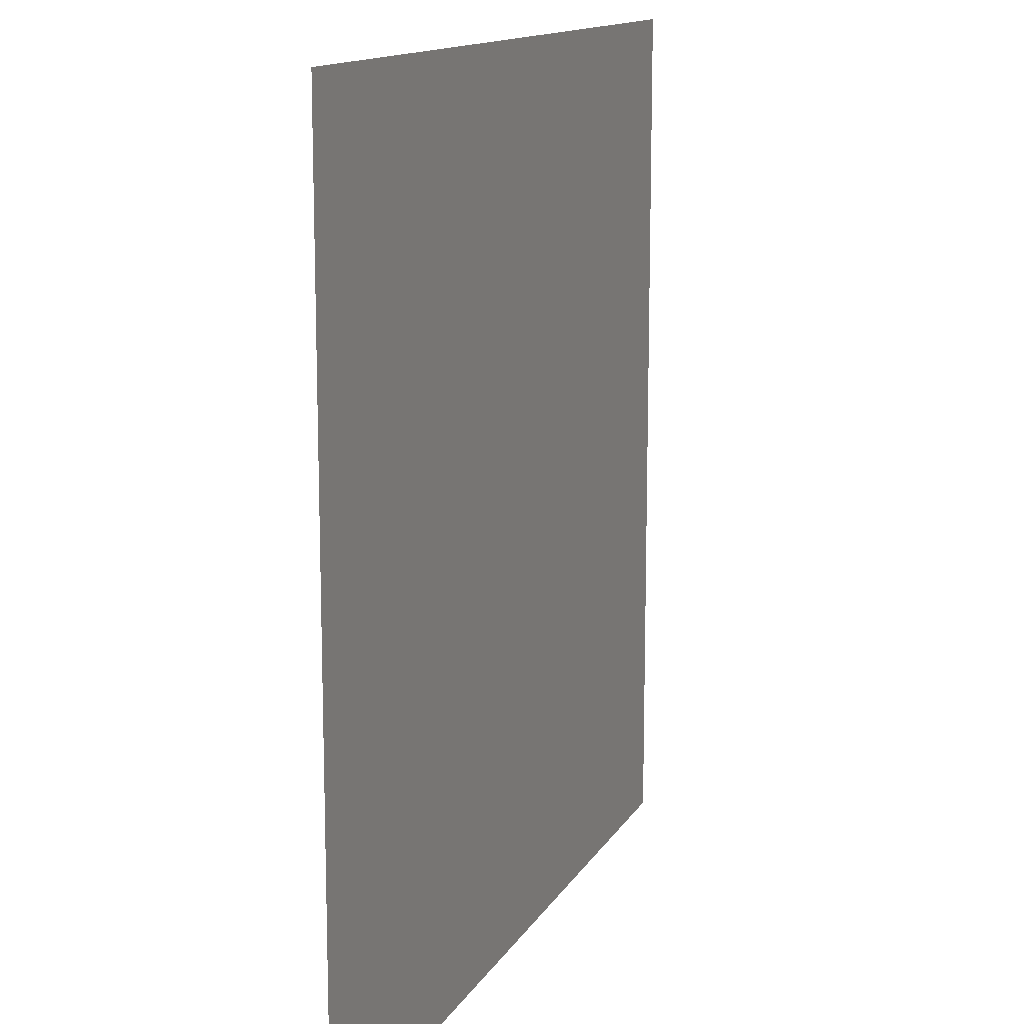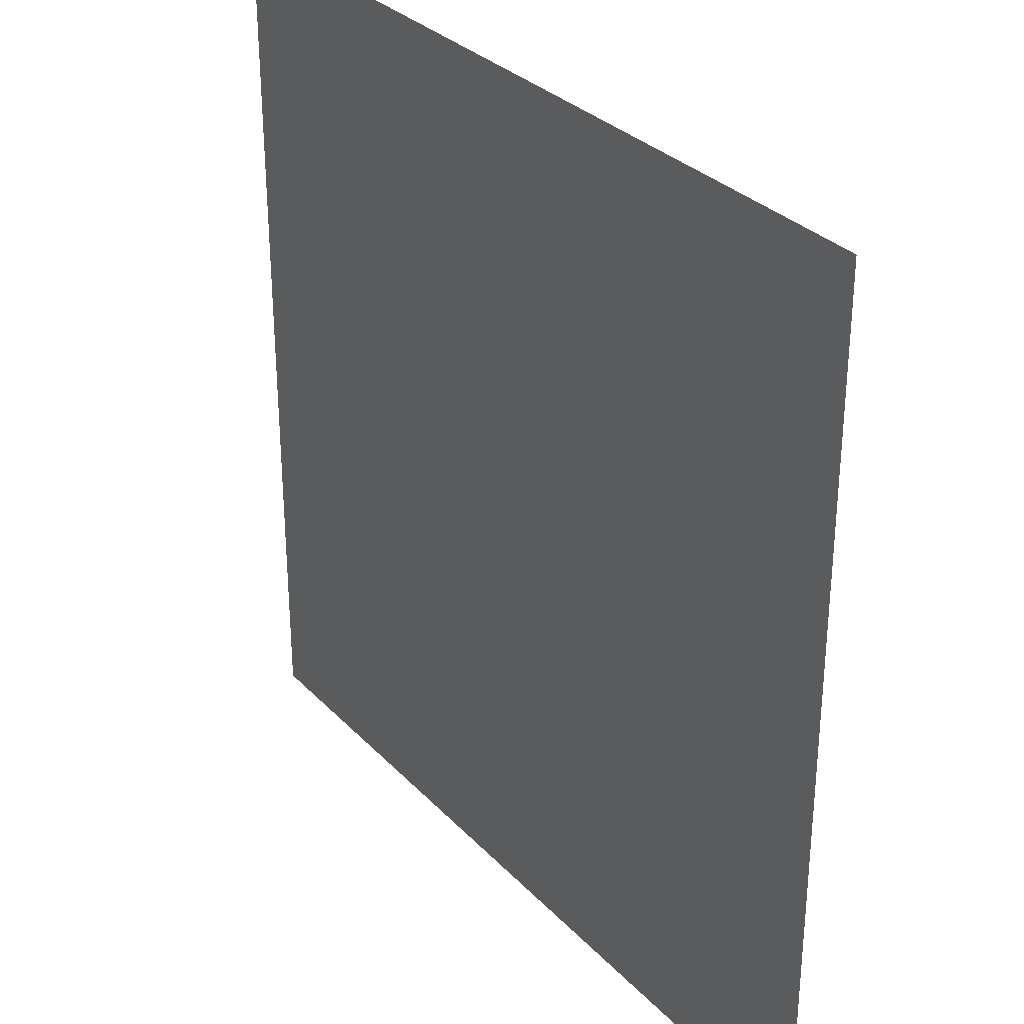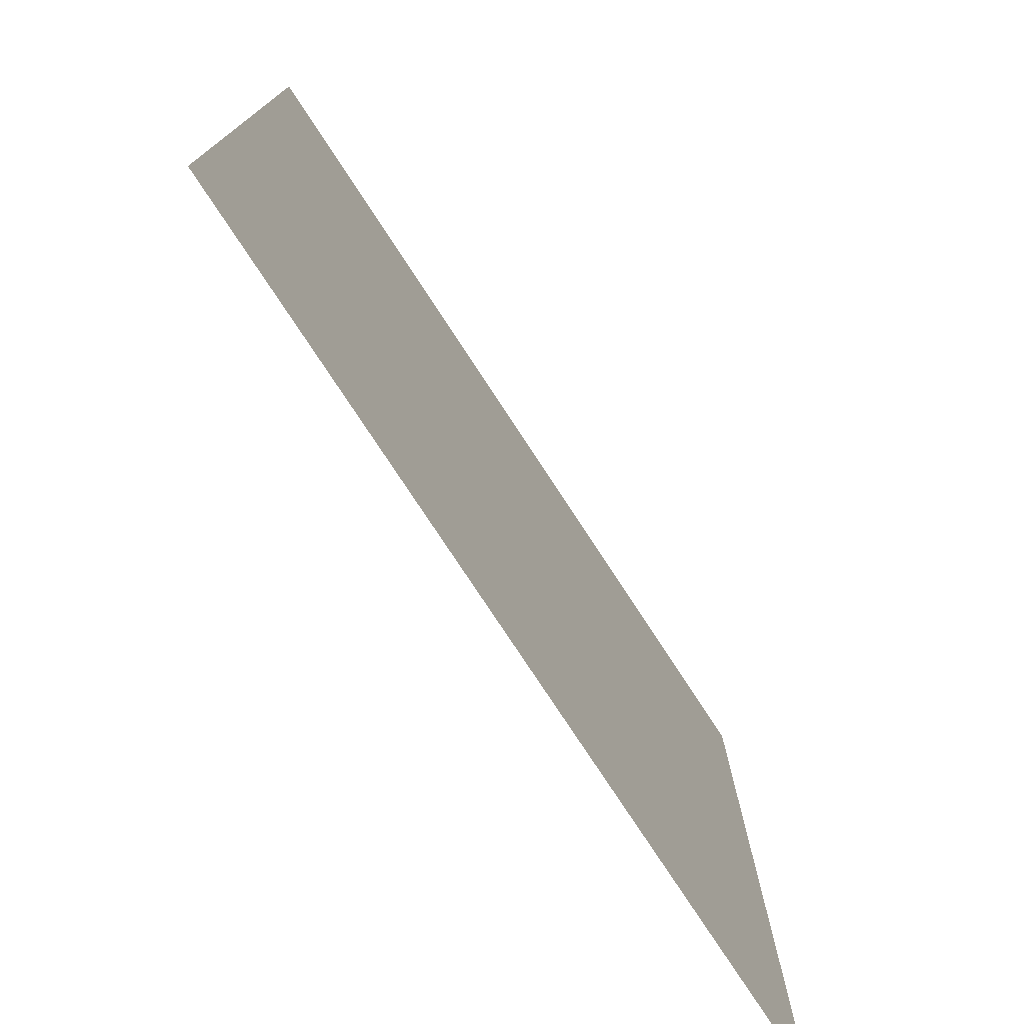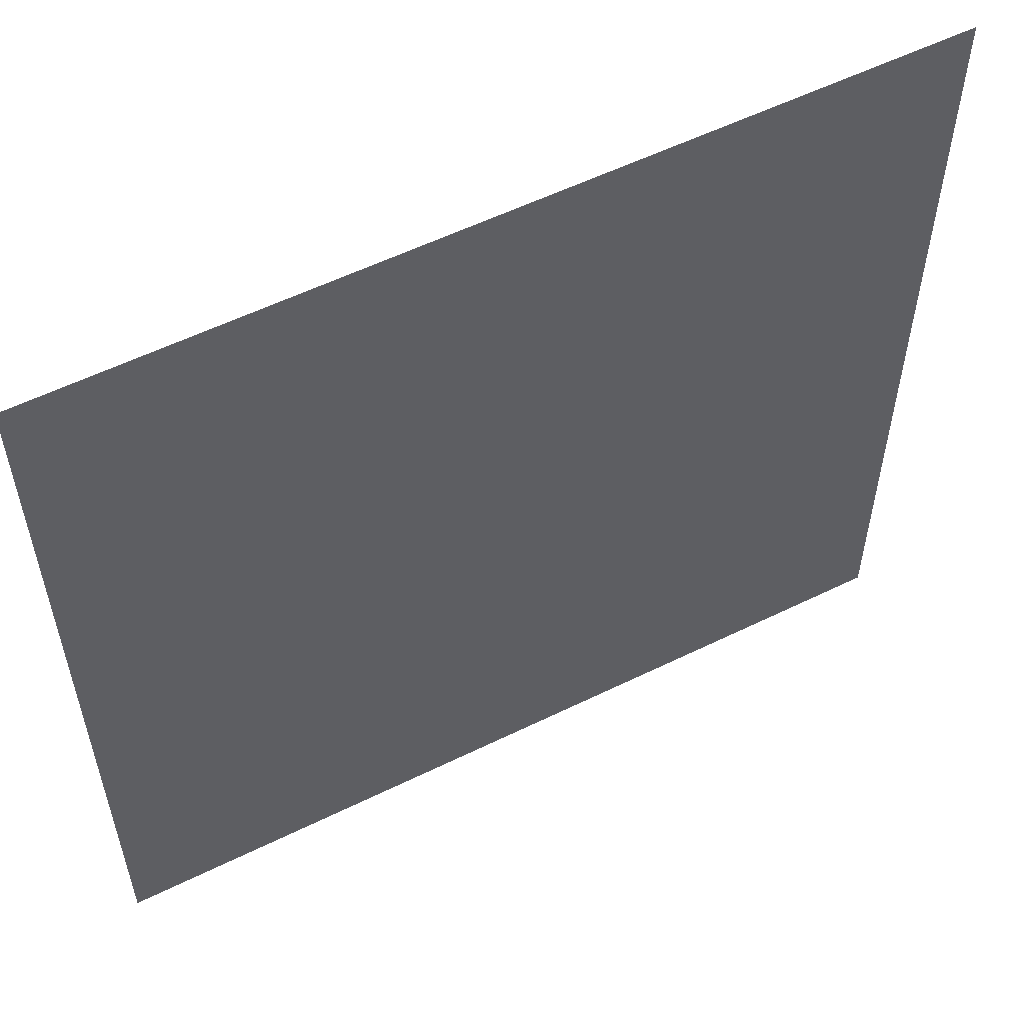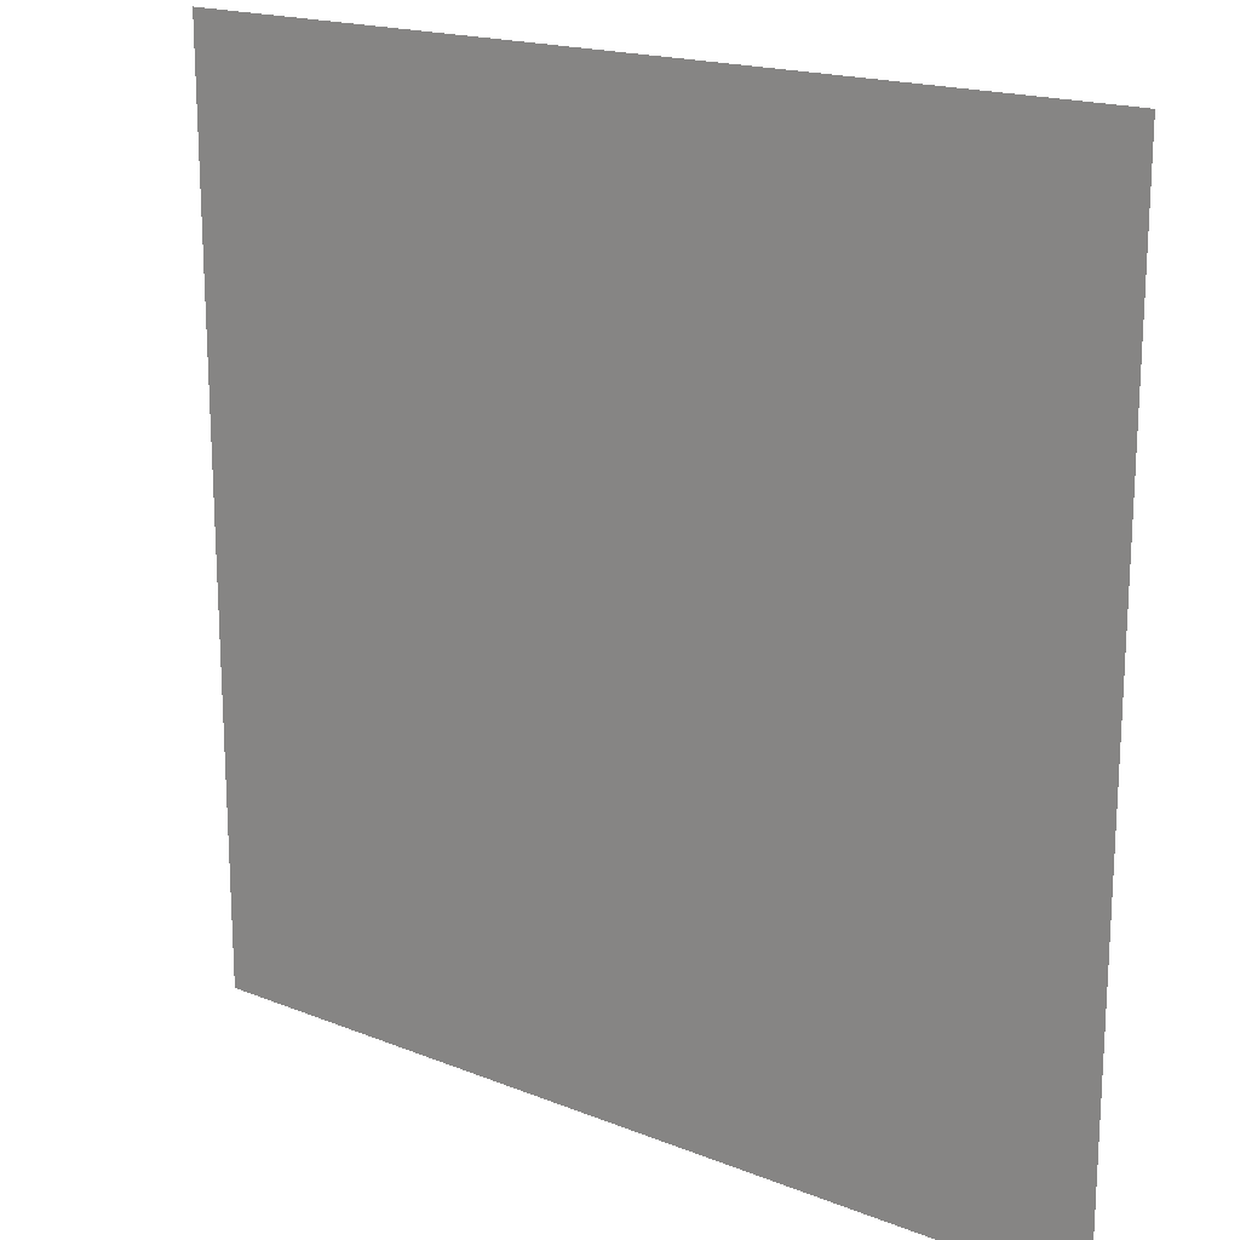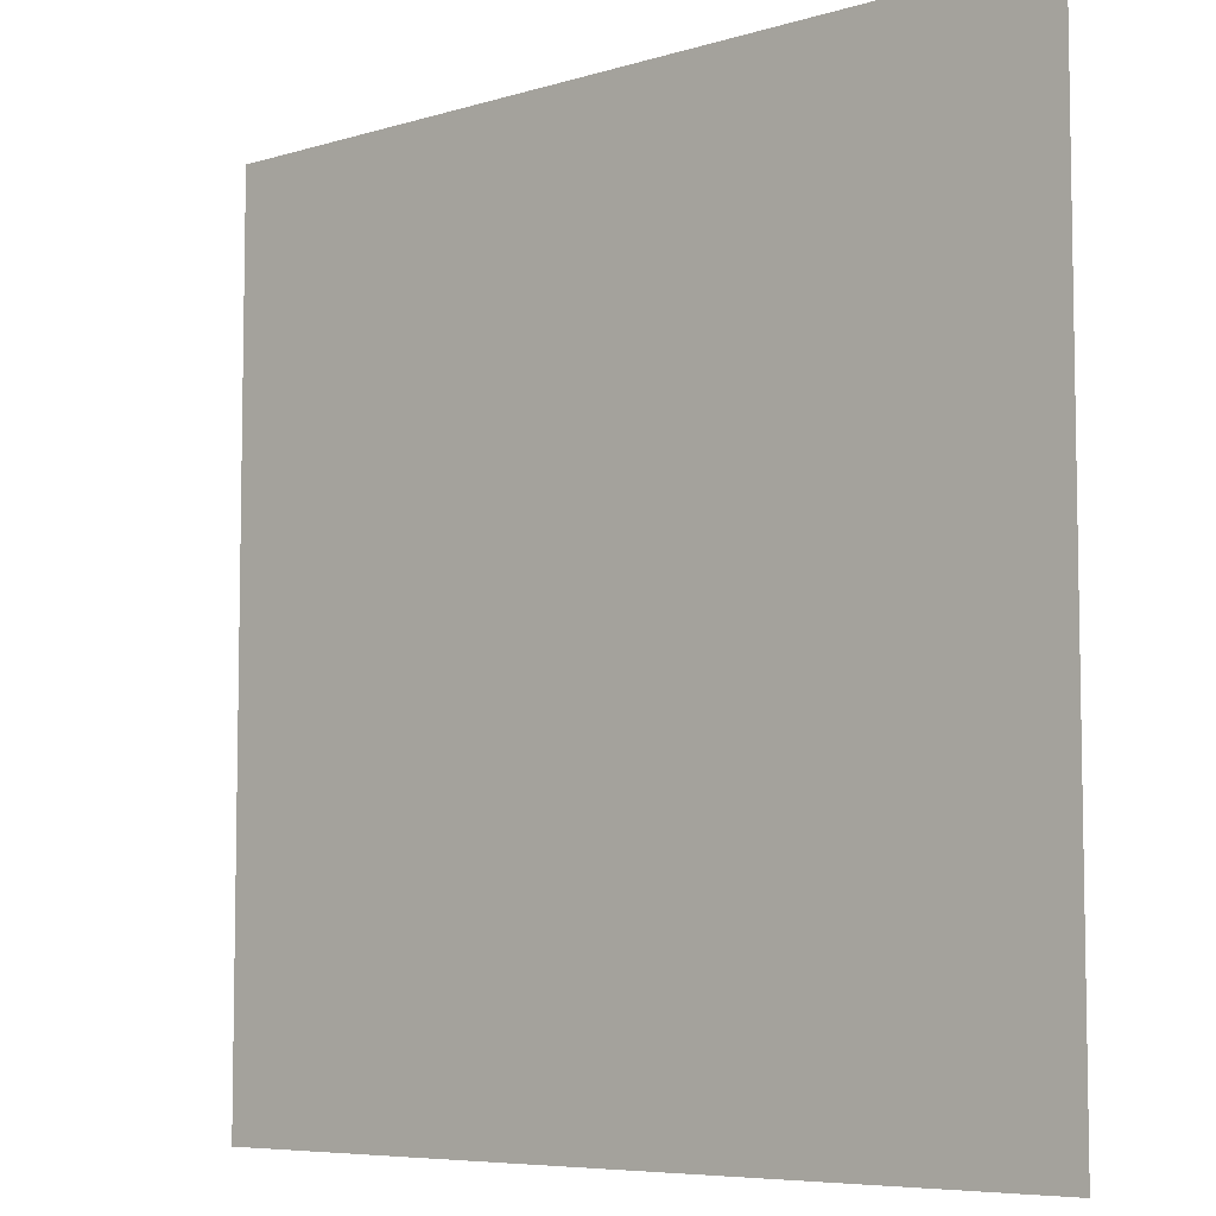
<metadata>
{"format":"obj","ext":"obj","renderer":"f3d","projection":"perspective","resolution":1024,"background":"white","views":[{"elev":13.4,"azim":109.9,"up":"+Z"},{"elev":31.3,"azim":54.9,"up":"+Z"},{"elev":-76.7,"azim":123.2,"up":"+Z"},{"elev":56.7,"azim":-27.1,"up":"+Z"},{"elev":18.3,"azim":-142.6,"up":"+Z"},{"elev":-6.7,"azim":41.6,"up":"+Z"}]}
</metadata>
<code>
o Plane.008
v -5 0 5
v 5 0 5
v -5 0 -5
v 5 0 -5
v -5 0 -1.667
v -5 0 1.667
v -1.667 0 5
v 1.667 0 5
v 5 0 1.667
v 5 0 -1.667
v 1.667 0 -5
v -1.667 0 -5
v -1.667 0 1.667
v -1.667 0 -1.667
v 1.667 0 1.667
v 1.667 0 -1.667
f 16 10 4 11
f 5 14 12 3
f 14 16 11 12
f 1 7 13 6
f 6 13 14 5
f 7 8 15 13
f 13 15 16 14
f 8 2 9 15
f 15 9 10 16

</code>
